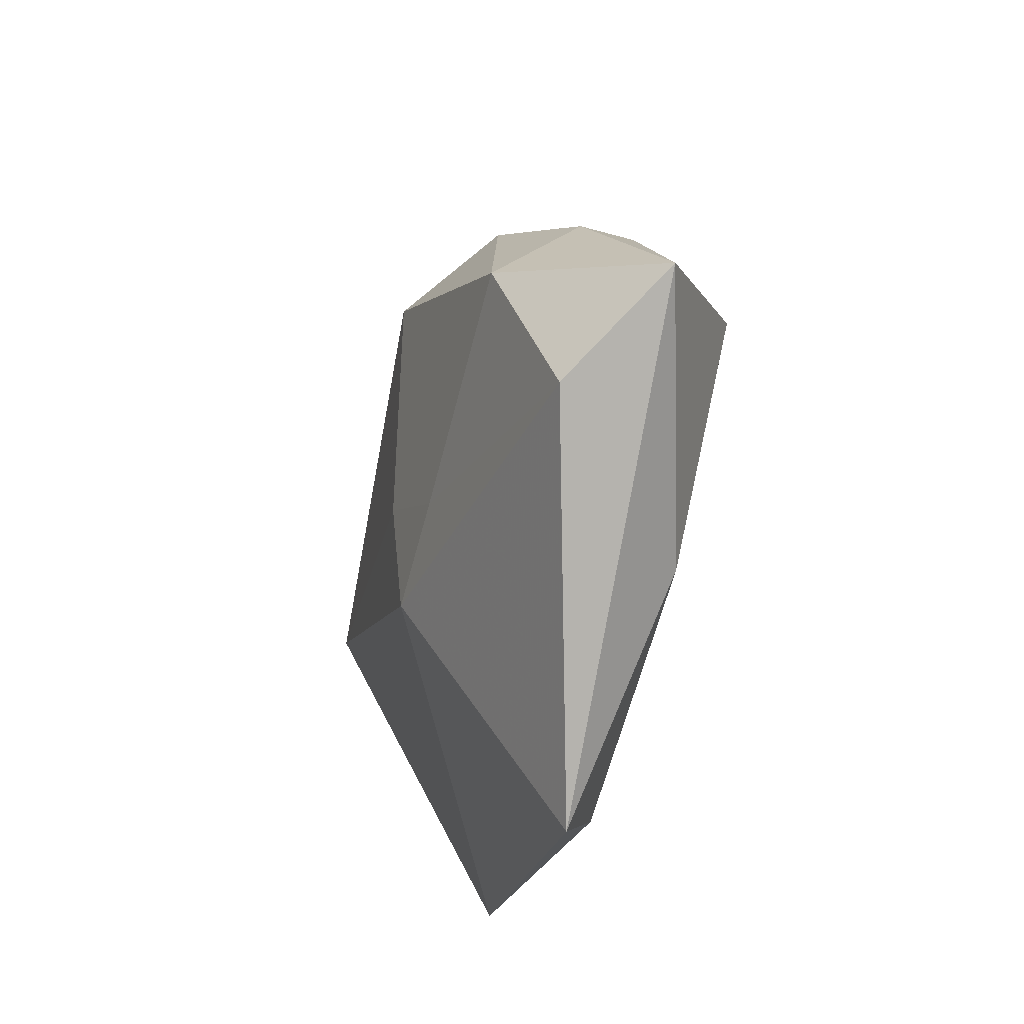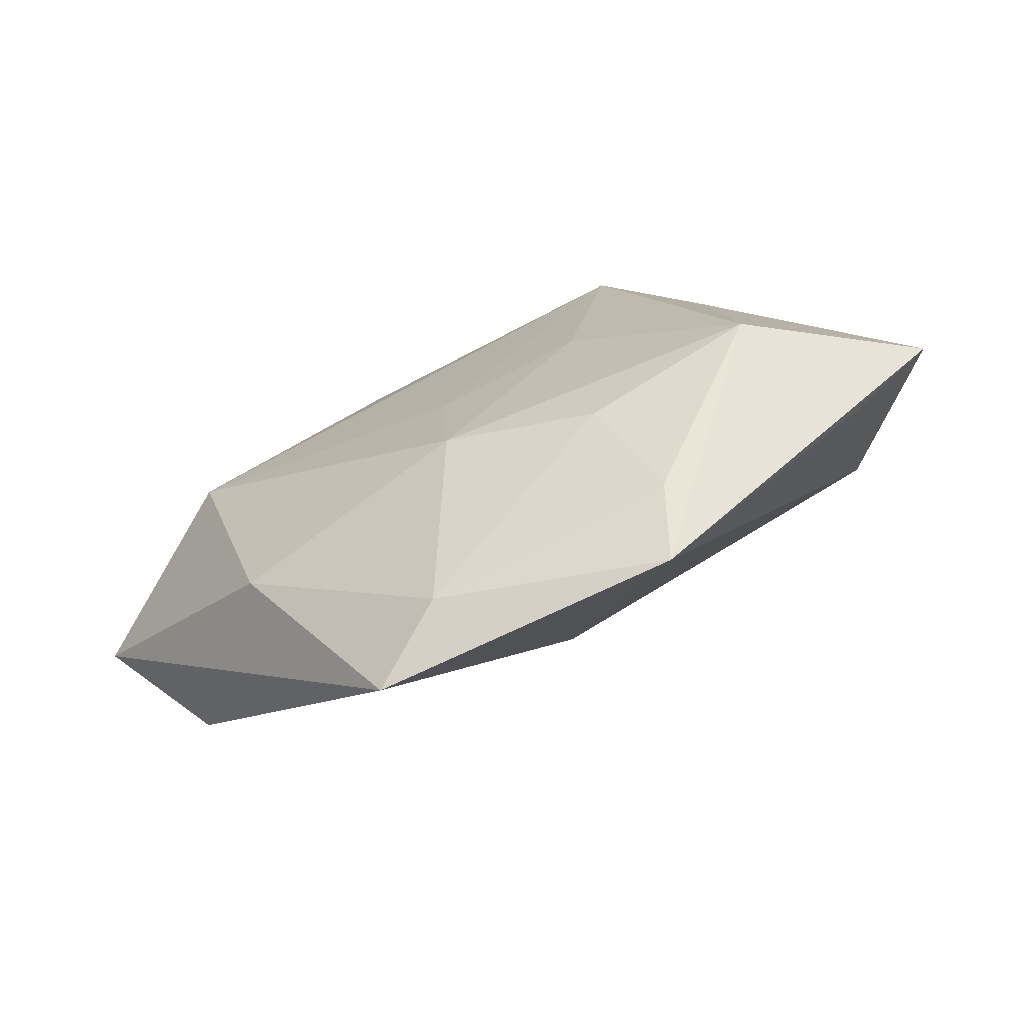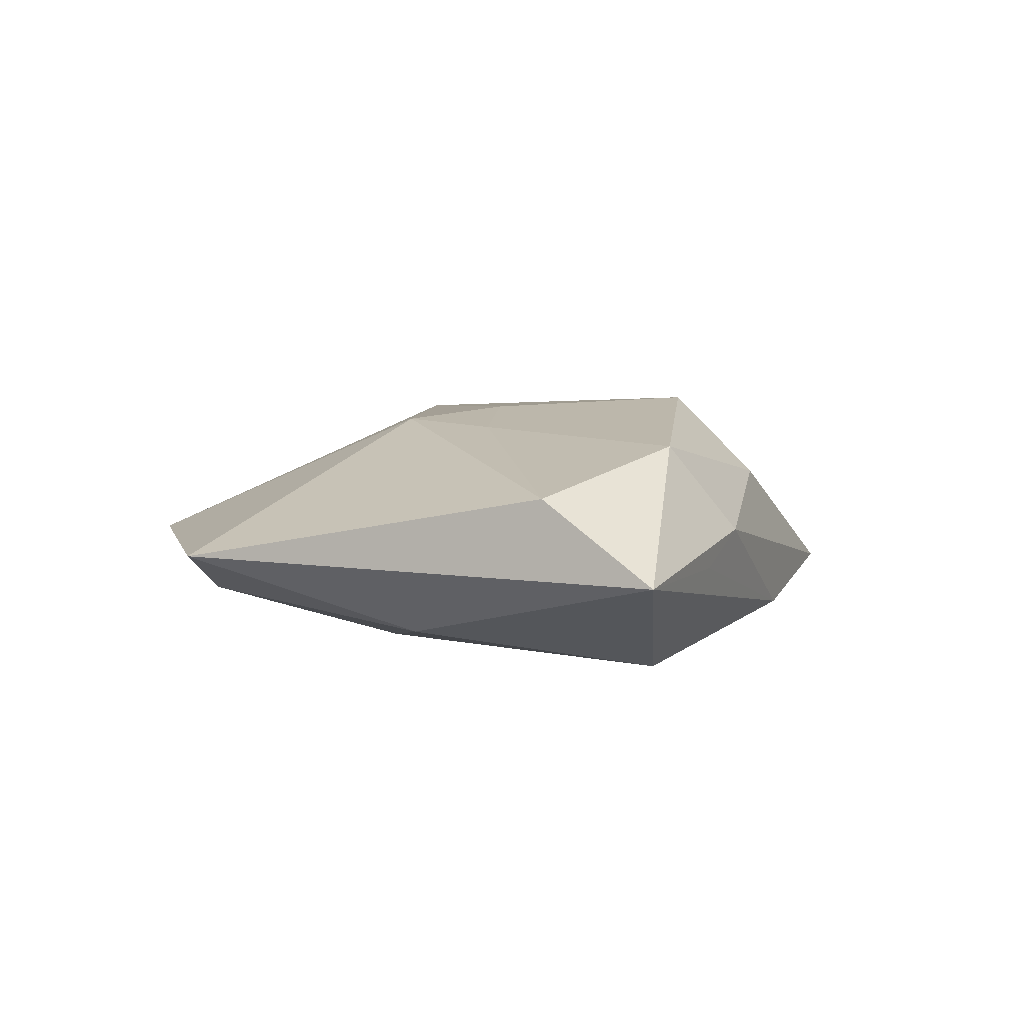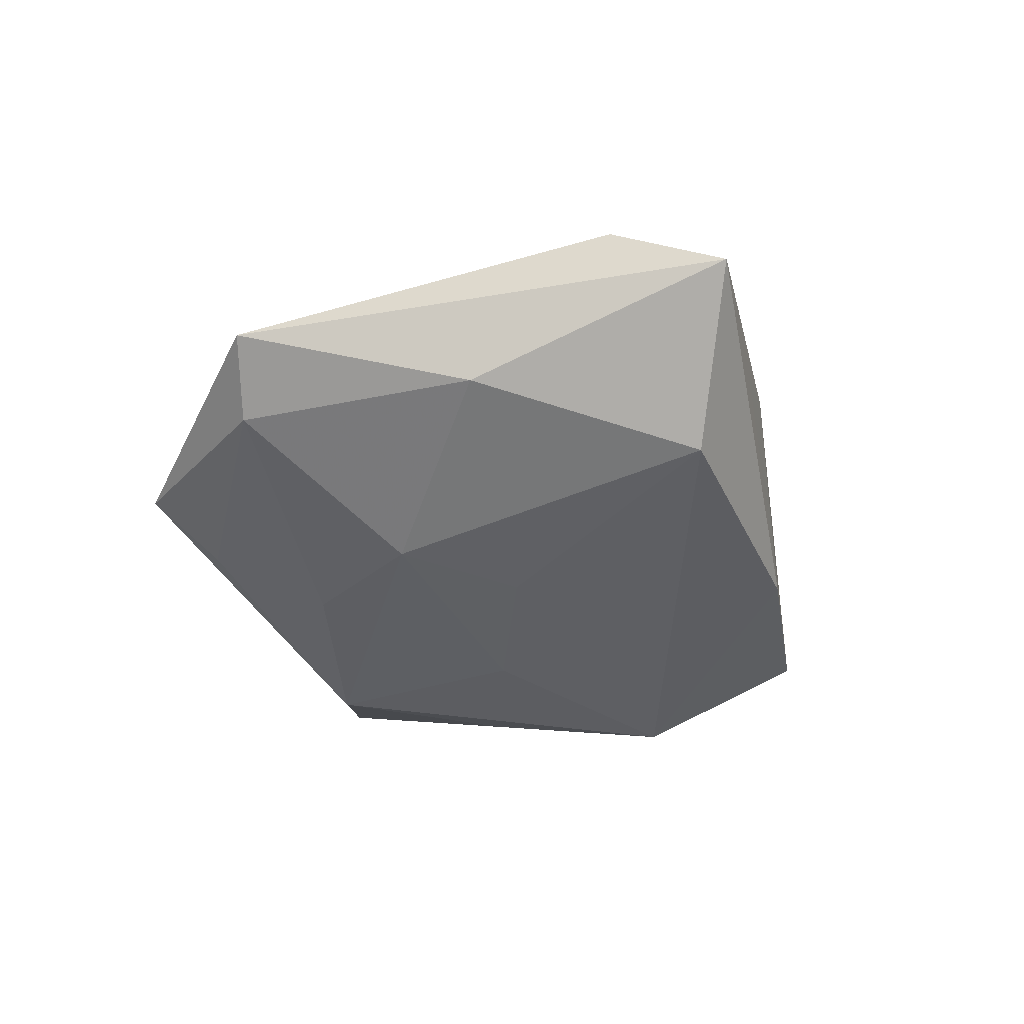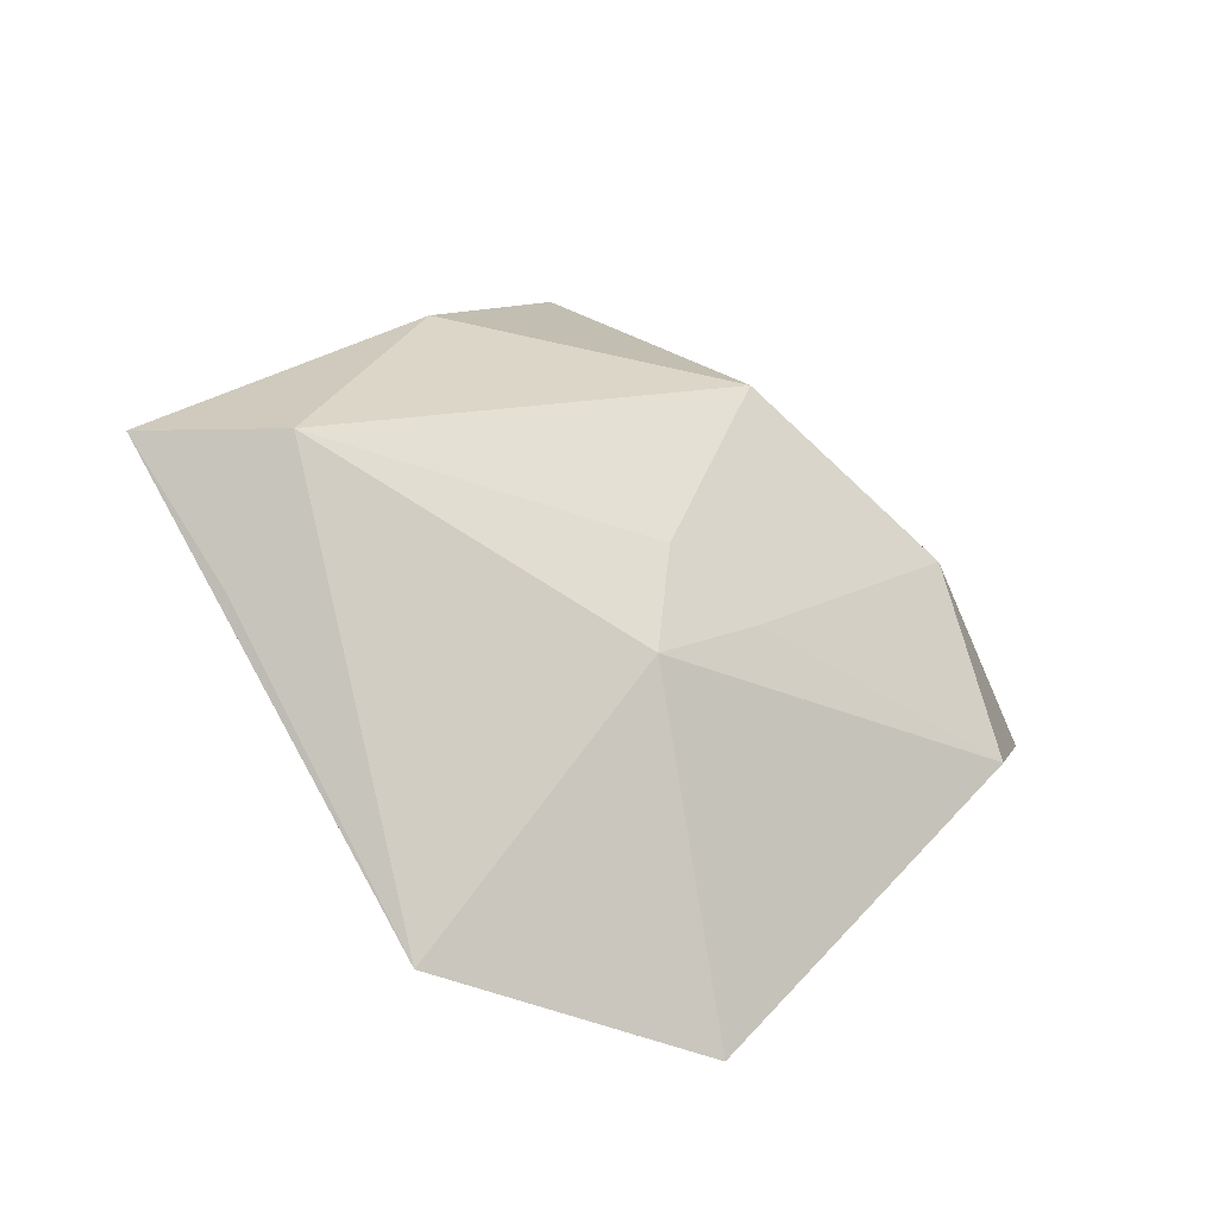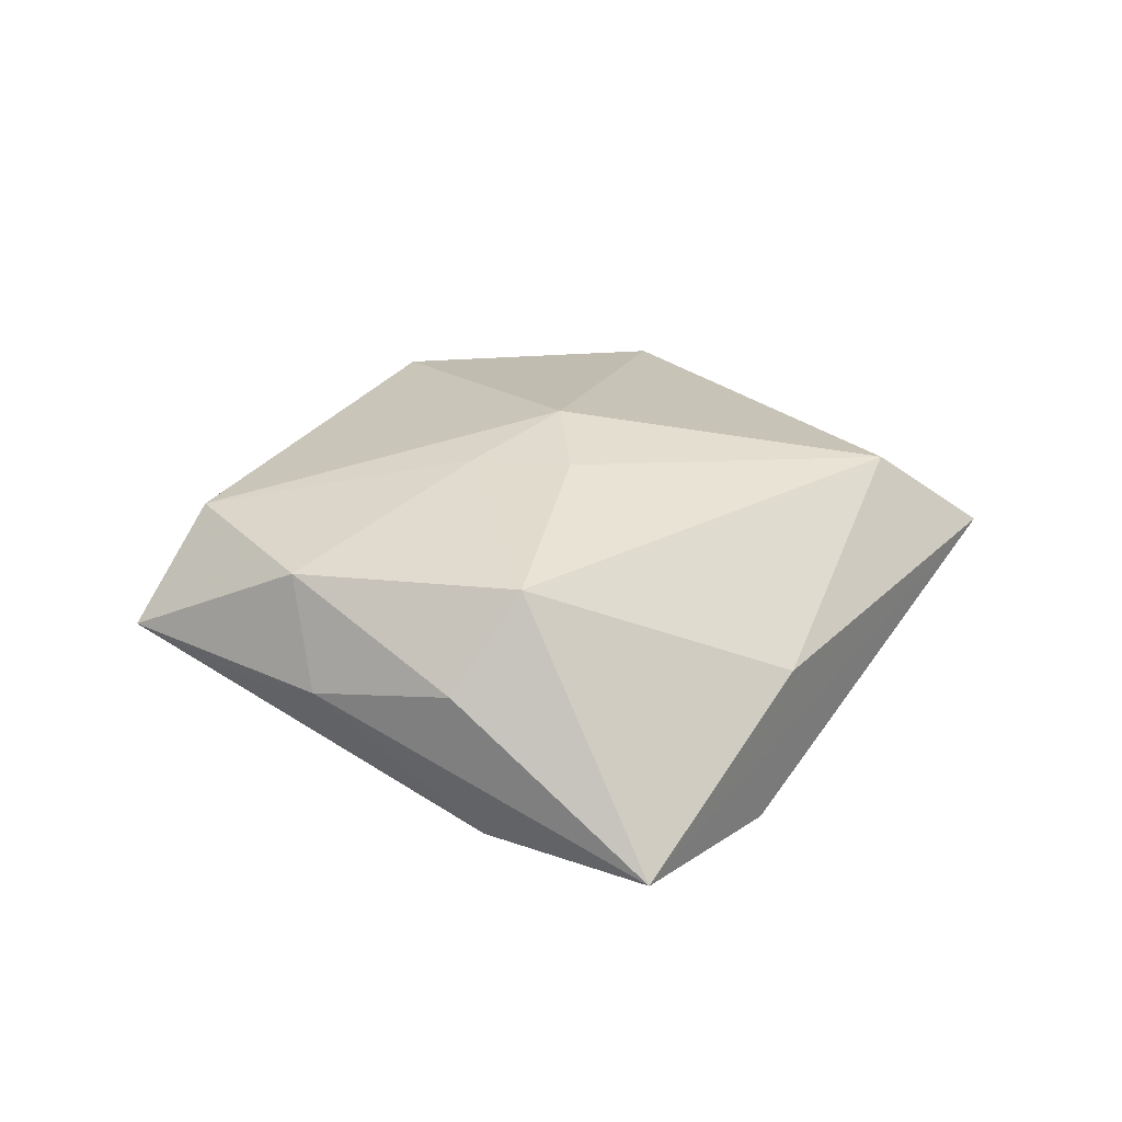
<metadata>
{"format":"obj","ext":"obj","renderer":"f3d","projection":"perspective","resolution":1024,"background":"white","views":[{"elev":-29.4,"azim":73.9,"up":"+Y"},{"elev":-71.3,"azim":-156.4,"up":"+Y"},{"elev":7.6,"azim":73.5,"up":"+Z"},{"elev":-43.7,"azim":61.9,"up":"+Z"},{"elev":-34.7,"azim":-29.6,"up":"+Y"},{"elev":42.6,"azim":171.2,"up":"+Z"}]}
</metadata>
<code>
v -0.01928 0.0337 -0.01245
v -0.04214 -0.01263 0.002547
v 0.002015 -0.0003356 -0.0142
v -0.02363 0.02702 0.005172
v 0.01386 -0.04661 -0.0004905
v -0.02082 -0.03454 -0.005603
v 0.007731 0.02146 0.01761
v 0.04348 -0.009228 0.009019
v -0.05352 0.001619 0.002863
v -0.003064 0.04676 -0.006747
v 0.03353 0.01042 0.01366
v 0.0009453 -0.01675 -0.01448
v -0.01467 0.006484 -0.01376
v 0.05329 0.001048 -0.0005778
v 0.02785 -0.02067 -0.008954
v -0.01593 -0.02052 -0.01179
v 0.005608 -0.04172 -0.005941
v 0.03473 0.008008 -0.01364
v -0.04068 -0.000263 0.01328
v 0.009842 -0.006212 0.01442
v -0.00148 -0.001269 0.01615
v -0.01905 -0.04485 -0.001101
v -0.03112 0.01447 -0.00951
v 0.01425 0.03326 -0.01014
v 0.01712 0.02824 0.008308
v -0.002151 -0.01368 0.01471
v 0.03261 0.01971 0.002825
v -0.03459 -0.008366 -0.01147
v 0.03851 0.01388 -0.0009383
f 8 14 11
f 5 14 8
f 18 14 15
f 15 14 5
f 15 12 18
f 11 14 27
f 18 1 24
f 24 1 10
f 24 14 18
f 10 27 24
f 18 12 3
f 3 1 18
f 23 1 28
f 10 1 9
f 1 23 9
f 9 23 28
f 28 22 9
f 9 22 2
f 28 12 16
f 5 8 26
f 26 22 5
f 17 15 5
f 12 15 17
f 5 22 17
f 17 16 12
f 10 7 25
f 25 27 10
f 25 7 11
f 11 27 25
f 29 27 14
f 14 24 29
f 29 24 27
f 13 3 12
f 1 3 13
f 13 12 28
f 28 1 13
f 4 7 10
f 10 9 4
f 20 8 11
f 20 26 8
f 20 21 26
f 11 7 20
f 7 21 20
f 6 17 22
f 16 17 6
f 6 22 28
f 28 16 6
f 7 4 19
f 19 4 9
f 19 21 7
f 26 21 19
f 19 9 2
f 2 22 19
f 22 26 19

</code>
